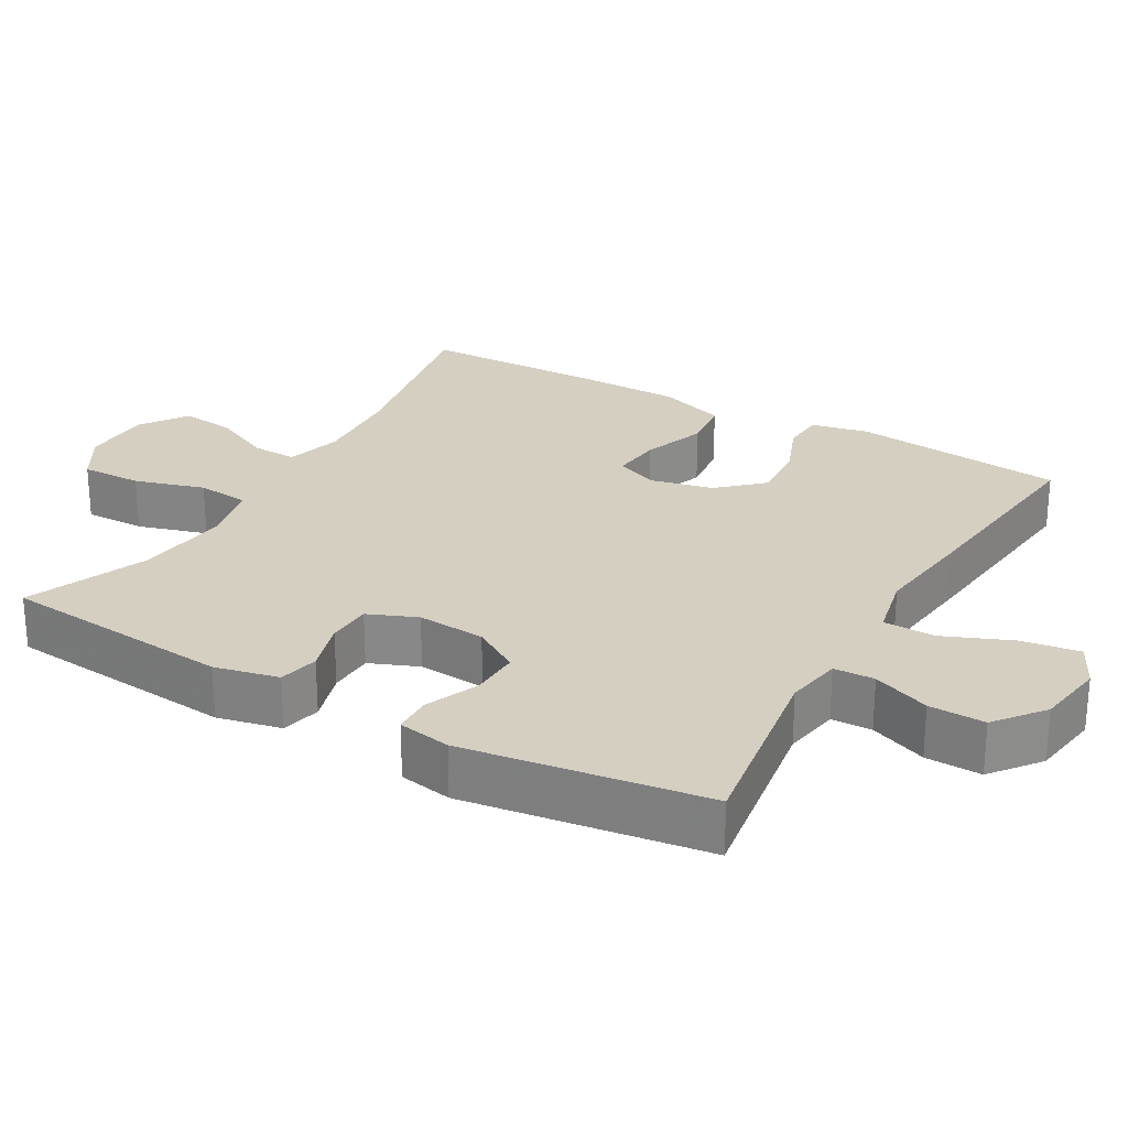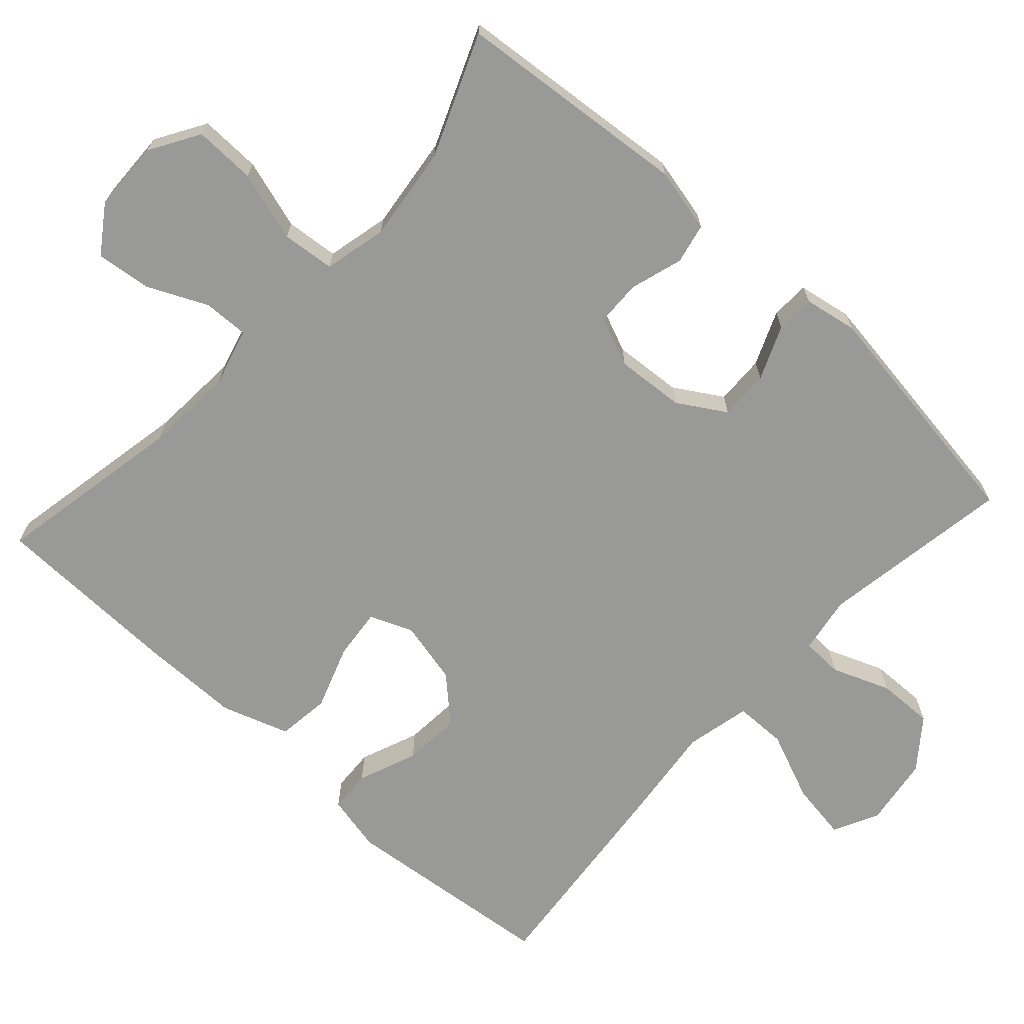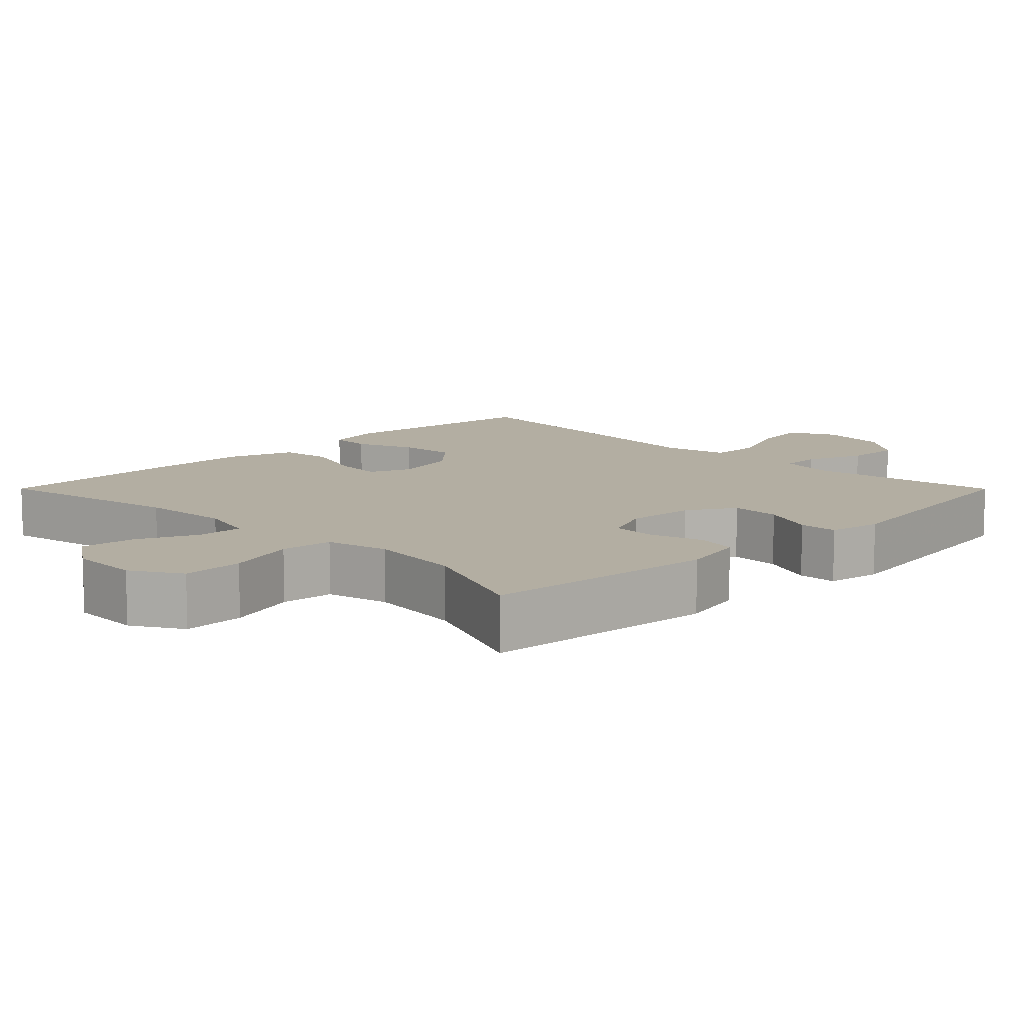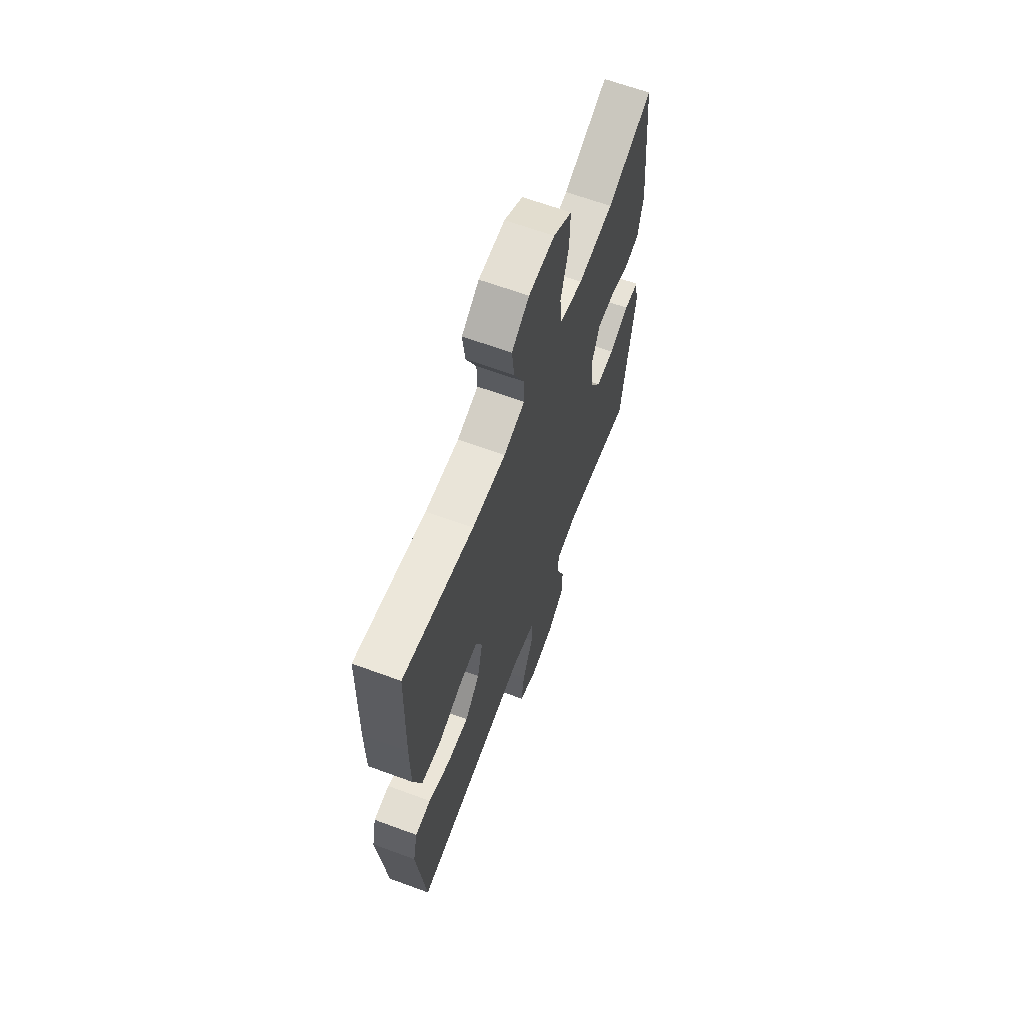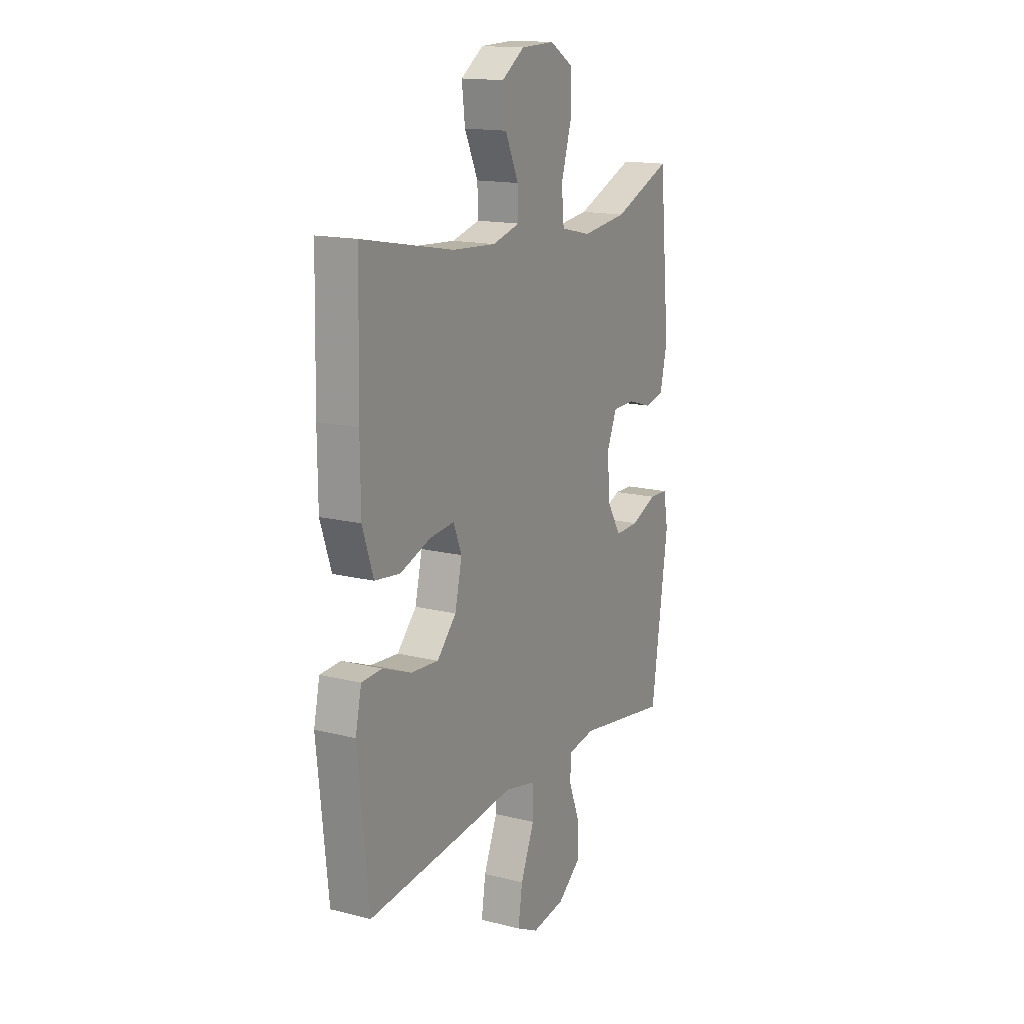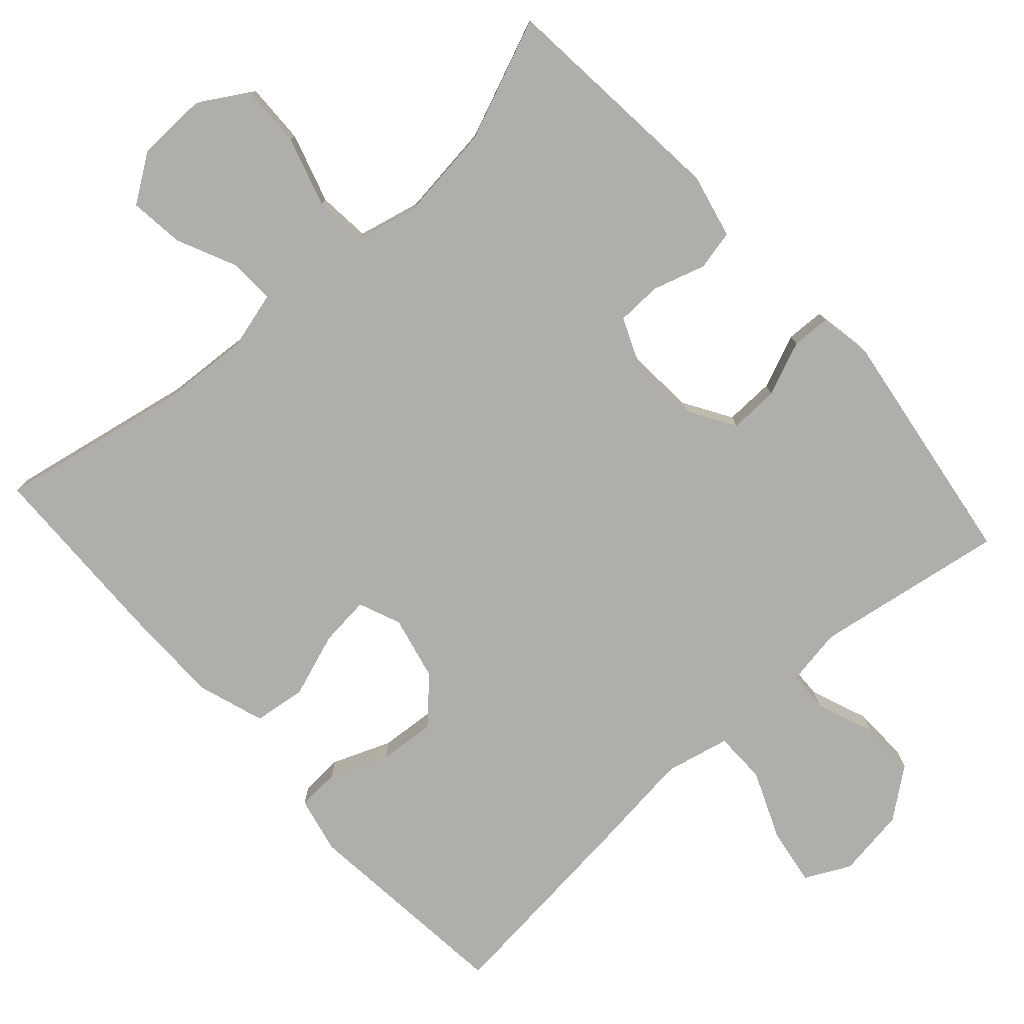
<metadata>
{"format":"obj","ext":"obj","renderer":"f3d","projection":"perspective","resolution":1024,"background":"white","views":[{"elev":25.9,"azim":120.0,"up":"+Y"},{"elev":-68.8,"azim":47.6,"up":"+Y"},{"elev":10.8,"azim":45.1,"up":"+Y"},{"elev":64.4,"azim":-69.6,"up":"+Z"},{"elev":15.5,"azim":-62.1,"up":"+Z"},{"elev":-77.9,"azim":41.9,"up":"+Y"}]}
</metadata>
<code>
v 0.5 0.07 0.5
v 0.53 0.07 0.18
v 0.51 0.07 0.092
v 0.455 0.07 0.08
v 0.383 0.07 0.102
v 0.321 0.07 0.1
v 0.293 0.07 0.033
v 0.3 0.07 -0.061
v 0.34 0.07 -0.126
v 0.408 0.07 -0.124
v 0.482 0.07 -0.093
v 0.535 0.07 -0.095
v 0.548 0.07 -0.168
v 0.5 0.07 -0.5
v 0.237 0.07 -0.458
v 0.159 0.07 -0.471
v 0.157 0.07 -0.527
v 0.188 0.07 -0.606
v 0.19 0.07 -0.683
v 0.123 0.07 -0.735
v 0.028 0.07 -0.749
v -0.034 0.07 -0.718
v -0.022 0.07 -0.639
v 0.017 0.07 -0.545
v 0.016 0.07 -0.474
v -0.073 0.07 -0.454
v -0.21 0.07 -0.47
v -0.5 0.07 -0.5
v -0.531 0.07 -0.206
v -0.514 0.07 -0.128
v -0.456 0.07 -0.125
v -0.375 0.07 -0.157
v -0.296 0.07 -0.163
v -0.241 0.07 -0.104
v -0.221 0.07 -0.017
v -0.245 0.07 0.041
v -0.314 0.07 0.034
v -0.402 0.07 0.003
v -0.474 0.07 0.012
v -0.505 0.07 0.104
v -0.506 0.07 0.241
v -0.5 0.07 0.5
v -0.239 0.07 0.45
v -0.115 0.07 0.442
v -0.037 0.07 0.463
v -0.039 0.07 0.525
v -0.077 0.07 0.607
v -0.086 0.07 0.682
v -0.022 0.07 0.726
v 0.074 0.07 0.729
v 0.142 0.07 0.688
v 0.14 0.07 0.604
v 0.111 0.07 0.508
v 0.118 0.07 0.436
v 0.204 0.07 0.416
v 0.334 0.07 0.432
v 0.5 0 0.5
v 0.53 0 0.18
v 0.51 0 0.092
v 0.455 0 0.08
v 0.383 0 0.102
v 0.321 0 0.1
v 0.293 0 0.033
v 0.3 0 -0.061
v 0.34 0 -0.126
v 0.408 0 -0.124
v 0.482 0 -0.093
v 0.535 0 -0.095
v 0.548 0 -0.168
v 0.5 0 -0.5
v 0.237 0 -0.458
v 0.159 0 -0.471
v 0.157 0 -0.527
v 0.188 0 -0.606
v 0.19 0 -0.683
v 0.123 0 -0.735
v 0.028 0 -0.749
v -0.034 0 -0.718
v -0.022 0 -0.639
v 0.017 0 -0.545
v 0.016 0 -0.474
v -0.073 0 -0.454
v -0.21 0 -0.47
v -0.5 0 -0.5
v -0.531 0 -0.206
v -0.514 0 -0.128
v -0.456 0 -0.125
v -0.375 0 -0.157
v -0.296 0 -0.163
v -0.241 0 -0.104
v -0.221 0 -0.017
v -0.245 0 0.041
v -0.314 0 0.034
v -0.402 0 0.003
v -0.474 0 0.012
v -0.505 0 0.104
v -0.506 0 0.241
v -0.5 0 0.5
v -0.239 0 0.45
v -0.115 0 0.442
v -0.037 0 0.463
v -0.039 0 0.525
v -0.077 0 0.607
v -0.086 0 0.682
v -0.022 0 0.726
v 0.074 0 0.729
v 0.142 0 0.688
v 0.14 0 0.604
v 0.111 0 0.508
v 0.118 0 0.436
v 0.204 0 0.416
v 0.334 0 0.432
f 50 51 52 53
f 50 53 54
f 49 50 54
f 46 47 48 49
f 45 46 49 54
f 44 45 54 55
f 40 41 42 43
f 40 43 44 55
f 37 38 39 40
f 36 37 40 55
f 29 30 31 32
f 29 32 33
f 26 27 28 29
f 25 26 29 33
f 21 22 23 24
f 21 24 25
f 20 21 25
f 17 18 19 20
f 16 17 20 25
f 15 16 25 33
f 10 11 12 13
f 9 10 13 14
f 8 9 14 15
f 2 3 4 5
f 56 1 2 5
f 56 5 6
f 35 36 55 56
f 34 35 56 6
f 33 34 6 7
f 7 8 15 33
f 109 108 107 106
f 110 109 106
f 110 106 105
f 105 104 103 102
f 110 105 102 101
f 111 110 101 100
f 99 98 97 96
f 111 100 99 96
f 96 95 94 93
f 111 96 93 92
f 88 87 86 85
f 89 88 85
f 85 84 83 82
f 89 85 82 81
f 80 79 78 77
f 81 80 77
f 81 77 76
f 76 75 74 73
f 81 76 73 72
f 89 81 72 71
f 69 68 67 66
f 70 69 66 65
f 71 70 65 64
f 61 60 59 58
f 61 58 57 112
f 62 61 112
f 112 111 92 91
f 62 112 91 90
f 63 62 90 89
f 89 71 64 63
f 1 57 58 2
f 2 58 59 3
f 3 59 60 4
f 4 60 61 5
f 5 61 62 6
f 6 62 63 7
f 7 63 64 8
f 8 64 65 9
f 9 65 66 10
f 10 66 67 11
f 11 67 68 12
f 12 68 69 13
f 13 69 70 14
f 14 70 71 15
f 15 71 72 16
f 16 72 73 17
f 17 73 74 18
f 18 74 75 19
f 19 75 76 20
f 20 76 77 21
f 21 77 78 22
f 22 78 79 23
f 23 79 80 24
f 24 80 81 25
f 25 81 82 26
f 26 82 83 27
f 27 83 84 28
f 28 84 85 29
f 29 85 86 30
f 30 86 87 31
f 31 87 88 32
f 32 88 89 33
f 33 89 90 34
f 34 90 91 35
f 35 91 92 36
f 36 92 93 37
f 37 93 94 38
f 38 94 95 39
f 39 95 96 40
f 40 96 97 41
f 41 97 98 42
f 42 98 99 43
f 43 99 100 44
f 44 100 101 45
f 45 101 102 46
f 46 102 103 47
f 47 103 104 48
f 48 104 105 49
f 49 105 106 50
f 50 106 107 51
f 51 107 108 52
f 52 108 109 53
f 53 109 110 54
f 54 110 111 55
f 55 111 112 56
f 56 112 57 1

</code>
